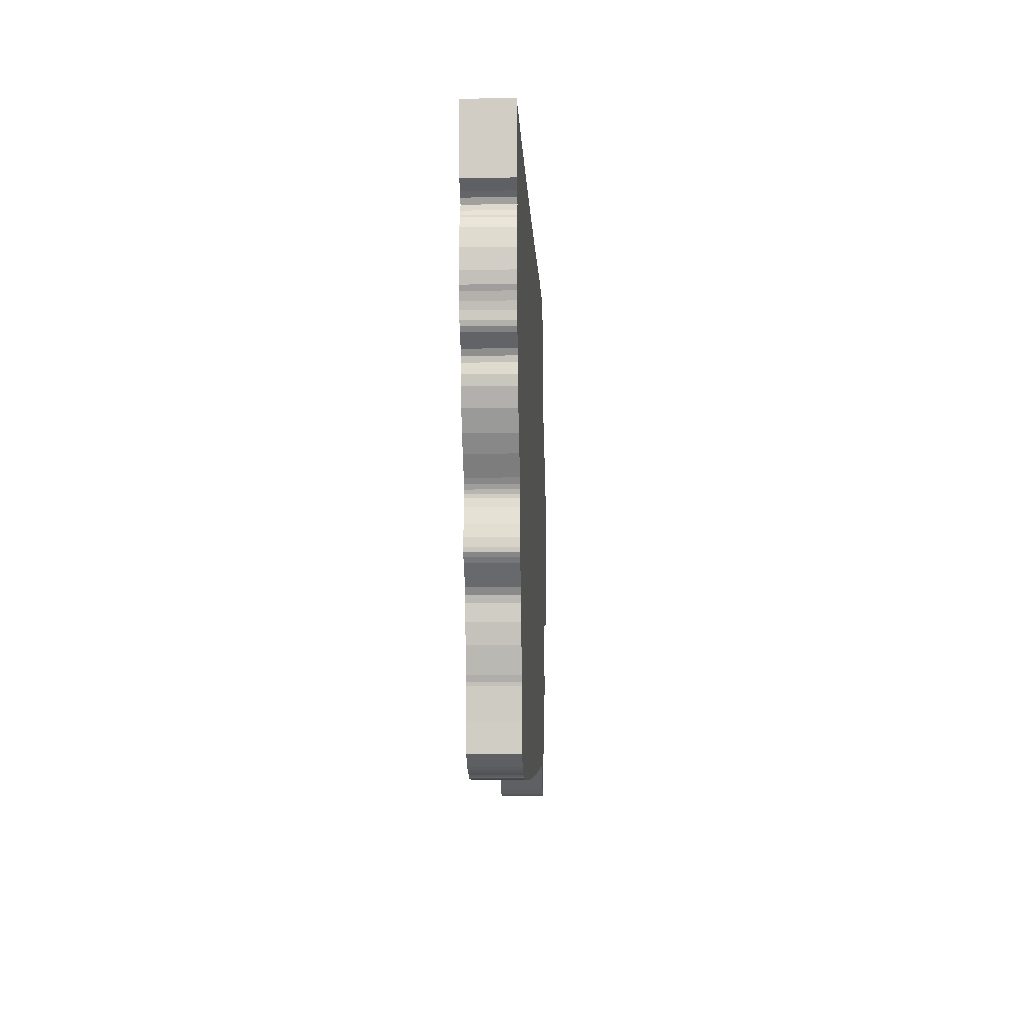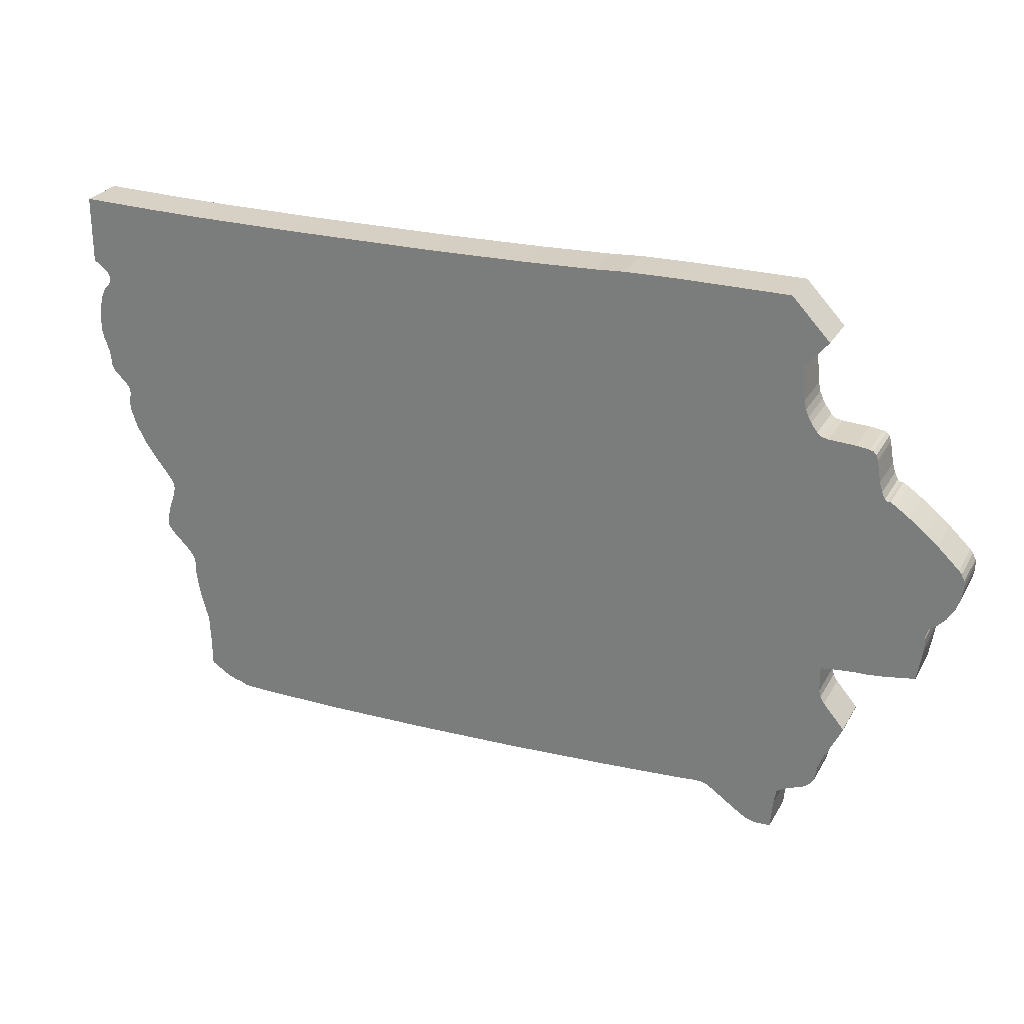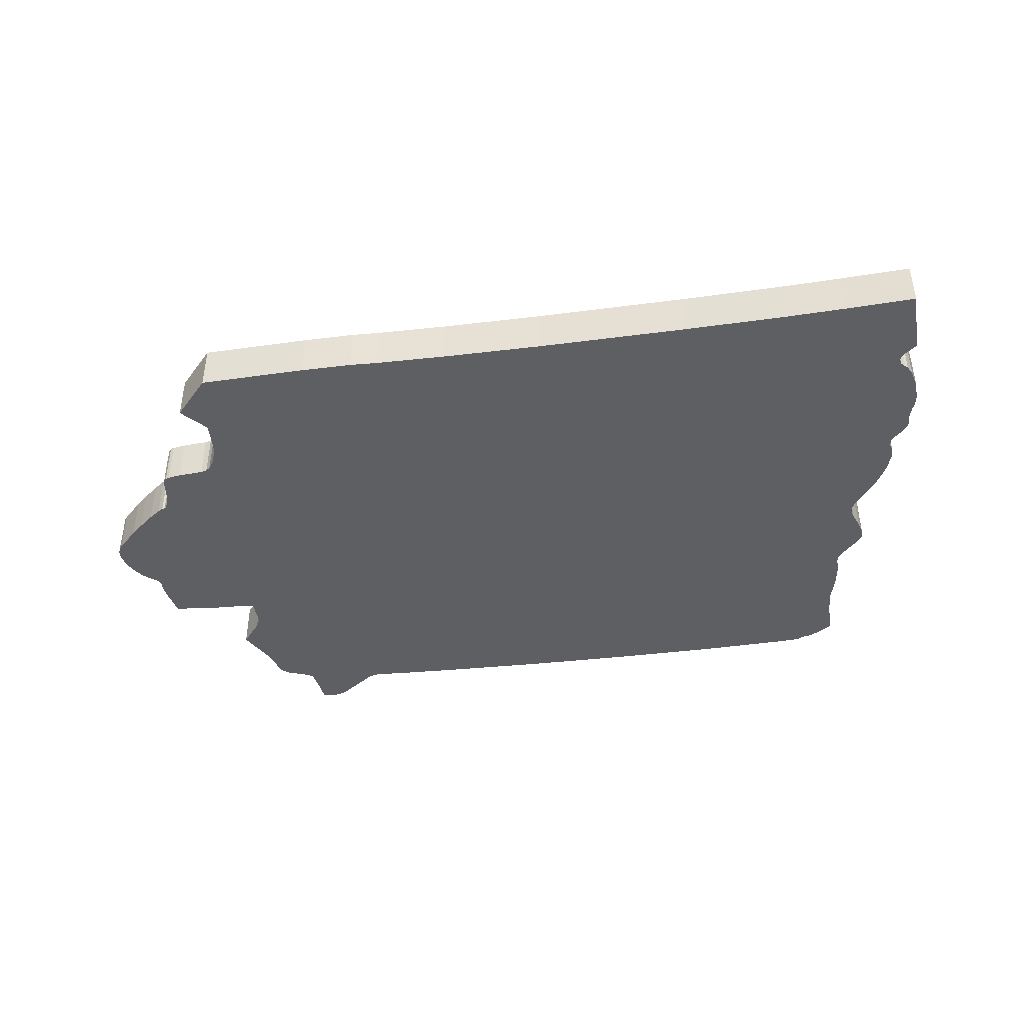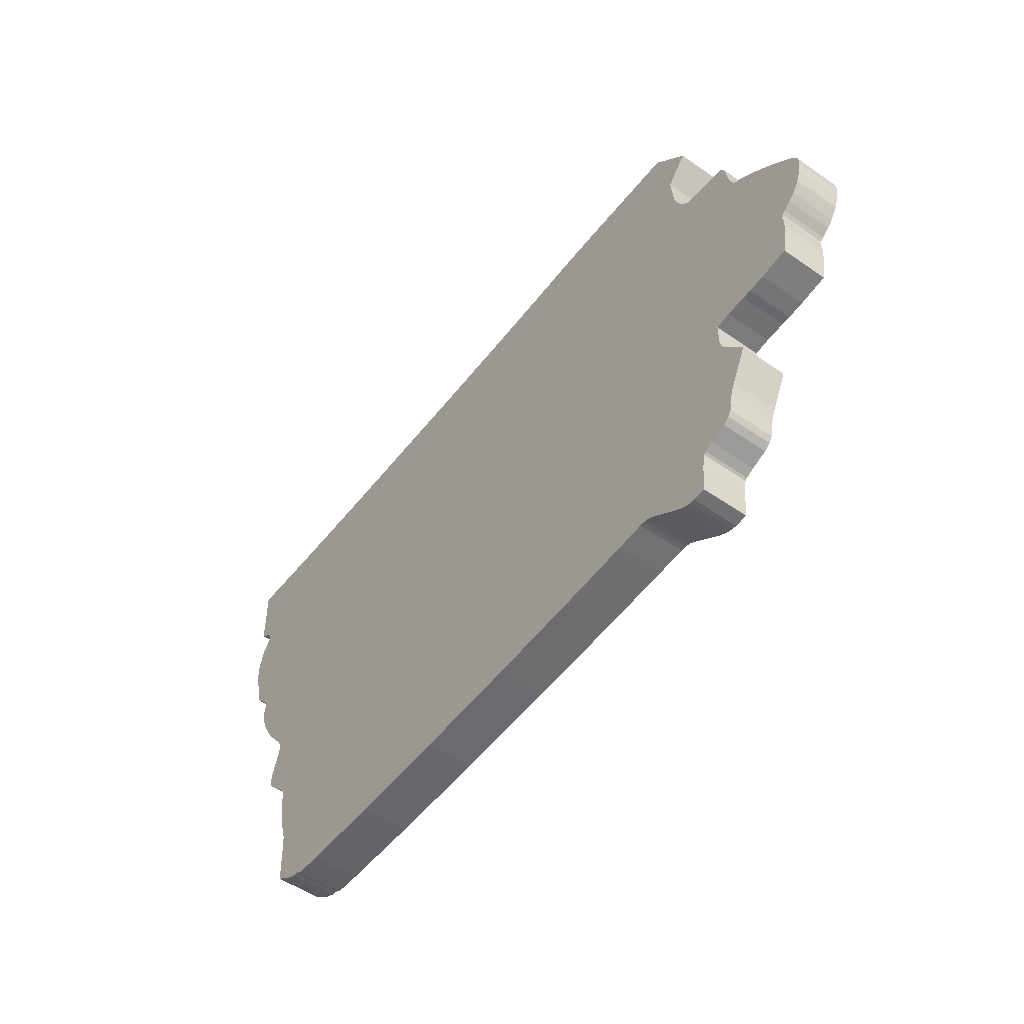
<metadata>
{"format":"obj","ext":"obj","renderer":"f3d","projection":"perspective","resolution":1024,"background":"white","views":[{"elev":-7.7,"azim":-87.6,"up":"+Y"},{"elev":26.8,"azim":23.9,"up":"+Y"},{"elev":-41.7,"azim":-170.1,"up":"+Z"},{"elev":-51.5,"azim":53.0,"up":"+Y"}]}
</metadata>
<code>
v  6.3 -6.182 0
v  6.02 -6.204 0
v  6.349 -5.576 0
v  5.912 -6.195 0
v  5.569 -6.039 0
v  6.403 -5.259 0
v  5.763 -6.152 0
v  4.88 -5.558 0
v  6.453 -5.216 0
v  4.794 -5.515 0
v  7.305 -4.293 0
v  6.638 -5.121 0
v  7.206 -2.672 0
v  4.718 -5.489 0
v  7.246 -4.466 0
v  7.386 -4.089 0
v  7.228 -4.553 0
v  6.989 -4.978 0
v  7.228 -4.622 0
v  7.129 -4.874 0
v  7.206 -4.744 0
v  7.291 -2.811 0
v  7.742 -3.361 0
v  7.742 -3.34 0
v  4.636 -5.48 0
v  7.17 -2.525 0
v  4.551 -5.48 0
v  3.942 -5.532 0
v  7.165 -1.979 0
v  2.432 -5.632 0
v  0.4309 5.961 0
v  1.959 6.026 0
v  0.1649 -5.753 0
v  -1.751 5.9 0
v  -2.179 -5.84 0
v  -5.041 5.852 0
v  -8.476 -0.7783 0
v  -8.454 -0.8563 0
v  -8.07 -2.62 0
v  -4.433 -5.888 0
v  -8.454 -0.9343 0
v  -8.156 -2.494 0
v  -8.034 -2.763 0
v  -7.967 -3.517 0
v  -7.831 -4.037 0
v  -7.786 -4.163 0
v  -6.267 -5.888 0
v  -8.03 -3.11 0
v  -7.773 -4.241 0
v  -7.746 -4.852 0
v  -6.727 -5.875 0
v  -6.984 -5.801 0
v  -7.264 -5.727 0
v  -7.079 -5.779 0
v  -7.376 -5.671 0
v  -7.741 -5.437 0
v  -6.885 -5.857 0
v  -6.907 -5.836 0
v  -7.115 -5.779 0
v  -8.494 -1.099 0
v  -8.544 -2.104 0
v  -8.602 -1.411 0
v  -8.625 -2.009 0
v  -8.67 -1.658 0
v  -8.692 -1.84 0
v  -8.683 -1.927 0
v  -8.521 -0.6873 0
v  -8.593 -0.5833 0
v  -9.436 1.324 0
v  -9.454 1.441 0
v  -7.313 5.844 0
v  -8.895 -0.2019 0
v  -9.463 0.8988 0
v  -9.342 0.5348 0
v  -9.486 1.107 0
v  -9.121 0.1231 0
v  -9.729 3.976 0
v  -9.526 1.553 0
v  -9.707 4.088 0
v  -8.53 5.857 0
v  -9.973 2.476 0
v  -10.06 3.226 0
v  -9.824 3.863 0
v  -9.918 2.312 0
v  -9.779 1.792 0
v  -9.887 2.151 0
v  -9.878 1.978 0
v  -9.846 1.883 0
v  -10.07 2.823 0
v  -10.02 2.576 0
v  -9.977 3.607 0
v  -9.878 3.815 0
v  -9.761 4.201 0
v  -9.855 4.292 0
v  -10.08 5.887 0
v  -10.08 4.457 0
v  2.567 6.069 0
v  6.53 3.625 0
v  6.593 3.512 0
v  6.466 3.776 0
v  3.694 6.095 0
v  6.426 3.963 0
v  6.043 6.104 0
v  6.358 4.665 0
v  6.854 5.25 0
v  6.728 3.33 0
v  6.827 3.252 0
v  6.962 3.222 0
v  8.121 2.29 0
v  8.193 2.156 0
v  7.521 3.196 0
v  8.062 2.494 0
v  7.801 3.161 0
v  7.981 2.962 0
v  7.945 3.074 0
v  7.882 3.135 0
v  8.247 2.108 0
v  7.503 -1.931 0
v  8.423 2.039 0
v  8.693 1.848 0
v  8.306 2.108 0
v  9.27 -0.605 0
v  9.243 -0.6787 0
v  7.94 -1.896 0
v  9.04 1.575 0
v  9.333 -0.5313 0
v  9.324 1.337 0
v  9.5 -0.397 0
v  9.784 0.9031 0
v  9.883 0.2618 0
v  9.789 -0.006934 0
v  9.635 -0.2496 0
v  9.847 0.8251 0
v  9.919 0.6171 0
v  9.919 0.4698 0
v  9.91 0.6908 0
v  9.248 -0.7393 0
v  8.139 -1.892 0
v  8.508 -1.853 0
v  9.261 -0.9863 0
v  9.261 -0.7783 0
v  9.243 -1.151 0
v  9.144 -1.749 0
v  6.349 -5.576 1
v  6.02 -6.204 1
v  6.3 -6.182 1
v  5.912 -6.195 1
v  6.403 -5.259 1
v  5.569 -6.039 1
v  5.763 -6.152 1
v  4.794 -5.515 1
v  6.453 -5.216 1
v  4.88 -5.558 1
v  4.718 -5.489 1
v  6.638 -5.121 1
v  7.305 -4.293 1
v  7.206 -2.672 1
v  4.636 -5.48 1
v  7.386 -4.089 1
v  7.291 -2.811 1
v  7.17 -2.525 1
v  7.246 -4.466 1
v  6.989 -4.978 1
v  7.228 -4.553 1
v  7.228 -4.622 1
v  7.129 -4.874 1
v  7.206 -4.744 1
v  4.551 -5.48 1
v  3.942 -5.532 1
v  7.165 -1.979 1
v  2.432 -5.632 1
v  1.959 6.026 1
v  0.4309 5.961 1
v  0.1649 -5.753 1
v  6.53 3.625 1
v  2.567 6.069 1
v  6.593 3.512 1
v  6.466 3.776 1
v  3.694 6.095 1
v  6.426 3.963 1
v  6.358 4.665 1
v  6.043 6.104 1
v  6.854 5.25 1
v  7.503 -1.931 1
v  8.247 2.108 1
v  8.193 2.156 1
v  6.827 3.252 1
v  6.728 3.33 1
v  8.121 2.29 1
v  6.962 3.222 1
v  8.062 2.494 1
v  7.521 3.196 1
v  7.981 2.962 1
v  7.801 3.161 1
v  7.945 3.074 1
v  7.882 3.135 1
v  8.693 1.848 1
v  8.423 2.039 1
v  8.306 2.108 1
v  9.27 -0.605 1
v  9.04 1.575 1
v  9.243 -0.6787 1
v  9.333 -0.5313 1
v  7.94 -1.896 1
v  8.139 -1.892 1
v  9.248 -0.7393 1
v  8.508 -1.853 1
v  9.261 -0.7783 1
v  9.261 -0.9863 1
v  9.243 -1.151 1
v  9.144 -1.749 1
v  9.324 1.337 1
v  9.5 -0.397 1
v  9.883 0.2618 1
v  9.784 0.9031 1
v  9.789 -0.006934 1
v  9.635 -0.2496 1
v  9.919 0.4698 1
v  9.919 0.6171 1
v  9.847 0.8251 1
v  9.91 0.6908 1
v  -1.751 5.9 1
v  -2.179 -5.84 1
v  -8.476 -0.7783 1
v  -5.041 5.852 1
v  -8.454 -0.8563 1
v  -8.07 -2.62 1
v  -4.433 -5.888 1
v  -8.454 -0.9343 1
v  -8.156 -2.494 1
v  -8.034 -2.763 1
v  -7.967 -3.517 1
v  -7.786 -4.163 1
v  -7.831 -4.037 1
v  -6.267 -5.888 1
v  -8.03 -3.11 1
v  -7.773 -4.241 1
v  -7.746 -4.852 1
v  -6.727 -5.875 1
v  -6.984 -5.801 1
v  -7.079 -5.779 1
v  -7.264 -5.727 1
v  -7.376 -5.671 1
v  -7.741 -5.437 1
v  -6.907 -5.836 1
v  -6.885 -5.857 1
v  -7.115 -5.779 1
v  -8.494 -1.099 1
v  -8.602 -1.411 1
v  -8.544 -2.104 1
v  -8.67 -1.658 1
v  -8.625 -2.009 1
v  -8.692 -1.84 1
v  -8.683 -1.927 1
v  -8.521 -0.6873 1
v  -8.593 -0.5833 1
v  -9.436 1.324 1
v  -7.313 5.844 1
v  -9.454 1.441 1
v  -8.895 -0.2019 1
v  -9.342 0.5348 1
v  -9.463 0.8988 1
v  -9.486 1.107 1
v  -9.121 0.1231 1
v  -9.526 1.553 1
v  -9.729 3.976 1
v  -9.918 2.312 1
v  -9.887 2.151 1
v  -9.779 1.792 1
v  -10.06 3.226 1
v  -9.973 2.476 1
v  -9.707 4.088 1
v  -9.824 3.863 1
v  -9.977 3.607 1
v  -10.07 2.823 1
v  -10.02 2.576 1
v  -9.878 3.815 1
v  -8.53 5.857 1
v  -9.761 4.201 1
v  -9.855 4.292 1
v  -10.08 5.887 1
v  -10.08 4.457 1
v  -9.878 1.978 1
v  -9.846 1.883 1
v  7.742 -3.361 1
v  7.742 -3.34 1
g OpenSCAD_Model
f 1 2 3
f 2 4 3
f 5 6 3
f 7 5 3
f 4 7 3
f 8 6 5
f 9 6 10
f 10 6 8
f 9 11 12
f 9 13 11
f 14 9 10
f 13 9 14
f 12 11 15
f 13 16 11
f 12 17 18
f 12 15 17
f 17 19 18
f 18 19 20
f 19 21 20
f 22 16 13
f 22 23 16
f 22 24 23
f 13 25 26
f 13 14 25
f 26 25 27
f 28 26 27
f 29 26 28
f 29 28 30
f 31 32 30
f 30 33 31
f 29 30 32
f 31 33 34
f 33 35 34
f 36 34 37
f 37 34 38
f 35 38 34
f 35 39 38
f 35 40 39
f 38 39 41
f 39 42 41
f 39 40 43
f 43 40 44
f 45 40 46
f 46 40 47
f 40 45 44
f 43 44 48
f 47 49 46
f 50 49 47
f 51 50 47
f 51 52 50
f 53 50 54
f 53 55 50
f 50 55 56
f 50 52 54
f 51 57 58
f 51 58 52
f 59 53 54
f 42 60 41
f 61 62 42
f 42 62 60
f 63 64 61
f 61 64 62
f 65 63 66
f 65 64 63
f 36 37 67
f 36 67 68
f 69 36 68
f 70 71 36
f 69 70 36
f 72 69 68
f 73 69 74
f 73 75 69
f 74 69 76
f 76 69 72
f 77 70 78
f 77 71 70
f 79 80 71
f 77 79 71
f 77 81 82
f 82 83 77
f 77 84 81
f 77 78 84
f 78 85 86
f 84 78 86
f 86 85 87
f 87 85 88
f 89 81 90
f 89 82 81
f 91 83 82
f 91 92 83
f 93 80 79
f 94 80 93
f 94 95 80
f 94 96 95
f 97 98 32
f 32 98 99
f 29 32 99
f 100 98 97
f 101 100 97
f 100 101 102
f 101 103 104
f 102 101 104
f 105 104 103
f 29 99 106
f 29 106 107
f 108 109 107
f 107 109 110
f 29 107 110
f 111 112 108
f 108 112 109
f 113 114 111
f 111 114 112
f 115 113 116
f 115 114 113
f 29 110 117
f 29 117 118
f 119 120 117
f 121 119 117
f 117 120 122
f 118 117 122
f 118 123 124
f 118 122 123
f 125 126 122
f 120 125 122
f 125 127 126
f 127 128 126
f 127 129 130
f 127 130 131
f 132 127 131
f 132 128 127
f 129 133 134
f 129 134 135
f 130 129 135
f 134 133 136
f 137 138 123
f 123 138 124
f 139 138 137
f 140 137 141
f 140 139 137
f 140 142 139
f 139 142 143
f 144 145 146
f 144 147 145
f 144 148 149
f 144 149 150
f 144 150 147
f 151 148 152
f 153 148 151
f 149 148 153
f 151 152 154
f 155 156 152
f 156 157 152
f 154 152 157
f 158 154 157
f 157 159 160
f 156 159 157
f 161 158 157
f 162 156 155
f 163 164 155
f 164 162 155
f 163 165 164
f 166 165 163
f 166 167 165
f 168 158 161
f 168 161 169
f 169 161 170
f 171 169 170
f 171 172 173
f 173 174 171
f 172 171 170
f 172 175 176
f 177 175 172
f 177 172 170
f 176 175 178
f 176 178 179
f 180 179 178
f 181 182 179
f 181 179 180
f 182 181 183
f 184 185 170
f 185 186 170
f 186 187 170
f 187 188 170
f 188 177 170
f 186 189 187
f 187 189 190
f 189 191 190
f 190 191 192
f 191 193 192
f 192 193 194
f 194 193 195
f 196 194 195
f 185 197 198
f 185 198 199
f 200 197 185
f 200 185 184
f 200 201 197
f 202 200 184
f 200 203 201
f 204 202 184
f 202 205 206
f 204 205 202
f 206 205 207
f 208 206 209
f 206 207 209
f 207 210 209
f 211 210 207
f 203 212 201
f 203 213 212
f 214 215 212
f 216 214 212
f 216 212 217
f 212 213 217
f 218 215 214
f 219 220 215
f 218 219 215
f 221 220 219
f 222 174 173
f 222 223 174
f 224 222 225
f 226 222 224
f 222 226 223
f 226 227 223
f 227 228 223
f 229 227 226
f 229 230 227
f 231 228 227
f 232 228 231
f 233 228 234
f 235 228 233
f 232 234 228
f 236 232 231
f 233 237 235
f 235 237 238
f 235 238 239
f 238 240 239
f 241 238 242
f 238 243 242
f 244 243 238
f 241 240 238
f 245 246 239
f 240 245 239
f 241 242 247
f 229 248 230
f 230 249 250
f 248 249 230
f 249 251 250
f 250 251 252
f 252 251 253
f 254 252 253
f 255 224 225
f 256 255 225
f 256 225 257
f 225 258 259
f 225 259 257
f 256 257 260
f 261 257 262
f 257 263 262
f 264 257 261
f 260 257 264
f 265 259 266
f 259 258 266
f 267 265 266
f 268 269 265
f 268 265 267
f 270 271 266
f 258 272 266
f 266 273 270
f 271 267 266
f 270 273 274
f 271 270 275
f 276 271 275
f 273 277 274
f 272 278 279
f 258 278 272
f 279 278 280
f 278 281 280
f 281 282 280
f 283 269 268
f 284 269 283
f 159 285 160
f 285 286 160
f 1 145 2
f 1 146 145
f 3 146 1
f 3 144 146
f 6 144 3
f 6 148 144
f 9 148 6
f 9 152 148
f 12 152 9
f 12 155 152
f 18 155 12
f 18 163 155
f 20 163 18
f 20 166 163
f 21 166 20
f 21 167 166
f 19 167 21
f 19 165 167
f 17 165 19
f 17 164 165
f 15 164 17
f 15 162 164
f 11 162 15
f 11 156 162
f 16 156 11
f 16 159 156
f 23 159 16
f 23 285 159
f 24 285 23
f 24 286 285
f 22 286 24
f 22 160 286
f 13 160 22
f 13 157 160
f 26 157 13
f 26 161 157
f 29 161 26
f 29 170 161
f 118 170 29
f 118 184 170
f 124 184 118
f 124 204 184
f 138 204 124
f 138 205 204
f 139 205 138
f 139 207 205
f 143 207 139
f 143 211 207
f 142 211 143
f 142 210 211
f 140 210 142
f 140 209 210
f 141 209 140
f 141 208 209
f 137 208 141
f 137 206 208
f 123 206 137
f 123 202 206
f 122 202 123
f 122 200 202
f 126 200 122
f 126 203 200
f 128 203 126
f 128 213 203
f 132 213 128
f 132 217 213
f 131 217 132
f 131 216 217
f 130 216 131
f 130 214 216
f 135 214 130
f 135 218 214
f 134 218 135
f 134 219 218
f 136 219 134
f 136 221 219
f 133 221 136
f 133 220 221
f 129 220 133
f 129 215 220
f 127 215 129
f 127 212 215
f 125 212 127
f 125 201 212
f 120 201 125
f 120 197 201
f 119 197 120
f 119 198 197
f 121 198 119
f 121 199 198
f 117 199 121
f 117 185 199
f 110 185 117
f 110 186 185
f 109 186 110
f 109 189 186
f 112 189 109
f 112 191 189
f 114 191 112
f 114 193 191
f 115 193 114
f 115 195 193
f 116 195 115
f 116 196 195
f 113 196 116
f 113 194 196
f 111 194 113
f 111 192 194
f 108 192 111
f 108 190 192
f 107 190 108
f 107 187 190
f 106 187 107
f 106 188 187
f 99 188 106
f 99 177 188
f 98 177 99
f 98 175 177
f 100 175 98
f 100 178 175
f 102 178 100
f 102 180 178
f 104 180 102
f 104 181 180
f 105 181 104
f 105 183 181
f 103 183 105
f 103 182 183
f 101 182 103
f 101 179 182
f 97 179 101
f 97 176 179
f 32 176 97
f 32 172 176
f 31 172 32
f 31 173 172
f 34 173 31
f 34 222 173
f 36 222 34
f 36 225 222
f 71 225 36
f 71 258 225
f 80 258 71
f 80 278 258
f 95 278 80
f 95 281 278
f 96 281 95
f 96 282 281
f 94 282 96
f 94 280 282
f 93 280 94
f 93 279 280
f 79 279 93
f 79 272 279
f 77 272 79
f 77 266 272
f 83 266 77
f 83 273 266
f 92 273 83
f 92 277 273
f 91 277 92
f 91 274 277
f 82 274 91
f 82 270 274
f 89 270 82
f 89 275 270
f 90 275 89
f 90 276 275
f 81 276 90
f 81 271 276
f 84 271 81
f 84 267 271
f 86 267 84
f 86 268 267
f 87 268 86
f 87 283 268
f 88 283 87
f 88 284 283
f 85 284 88
f 85 269 284
f 78 269 85
f 78 265 269
f 70 265 78
f 70 259 265
f 69 259 70
f 69 257 259
f 75 257 69
f 75 263 257
f 73 263 75
f 73 262 263
f 74 262 73
f 74 261 262
f 76 261 74
f 76 264 261
f 72 264 76
f 72 260 264
f 68 260 72
f 68 256 260
f 67 256 68
f 67 255 256
f 37 255 67
f 37 224 255
f 38 224 37
f 38 226 224
f 41 226 38
f 41 229 226
f 60 229 41
f 60 248 229
f 62 248 60
f 62 249 248
f 64 249 62
f 64 251 249
f 65 251 64
f 65 253 251
f 66 253 65
f 66 254 253
f 63 254 66
f 63 252 254
f 61 252 63
f 61 250 252
f 42 250 61
f 42 230 250
f 39 230 42
f 39 227 230
f 43 227 39
f 43 231 227
f 48 231 43
f 48 236 231
f 44 236 48
f 44 232 236
f 45 232 44
f 45 234 232
f 46 234 45
f 46 233 234
f 49 233 46
f 49 237 233
f 50 237 49
f 50 238 237
f 56 238 50
f 56 244 238
f 55 244 56
f 55 243 244
f 53 243 55
f 53 242 243
f 59 242 53
f 59 247 242
f 54 247 59
f 54 241 247
f 52 241 54
f 52 240 241
f 58 240 52
f 58 245 240
f 57 245 58
f 57 246 245
f 51 246 57
f 51 239 246
f 47 239 51
f 47 235 239
f 40 235 47
f 40 228 235
f 35 228 40
f 35 223 228
f 33 223 35
f 33 174 223
f 30 174 33
f 30 171 174
f 28 171 30
f 28 169 171
f 27 169 28
f 27 168 169
f 25 168 27
f 25 158 168
f 14 158 25
f 14 154 158
f 10 154 14
f 10 151 154
f 8 151 10
f 8 153 151
f 5 153 8
f 5 149 153
f 7 149 5
f 7 150 149
f 4 150 7
f 4 147 150
f 2 147 4
f 2 145 147

</code>
